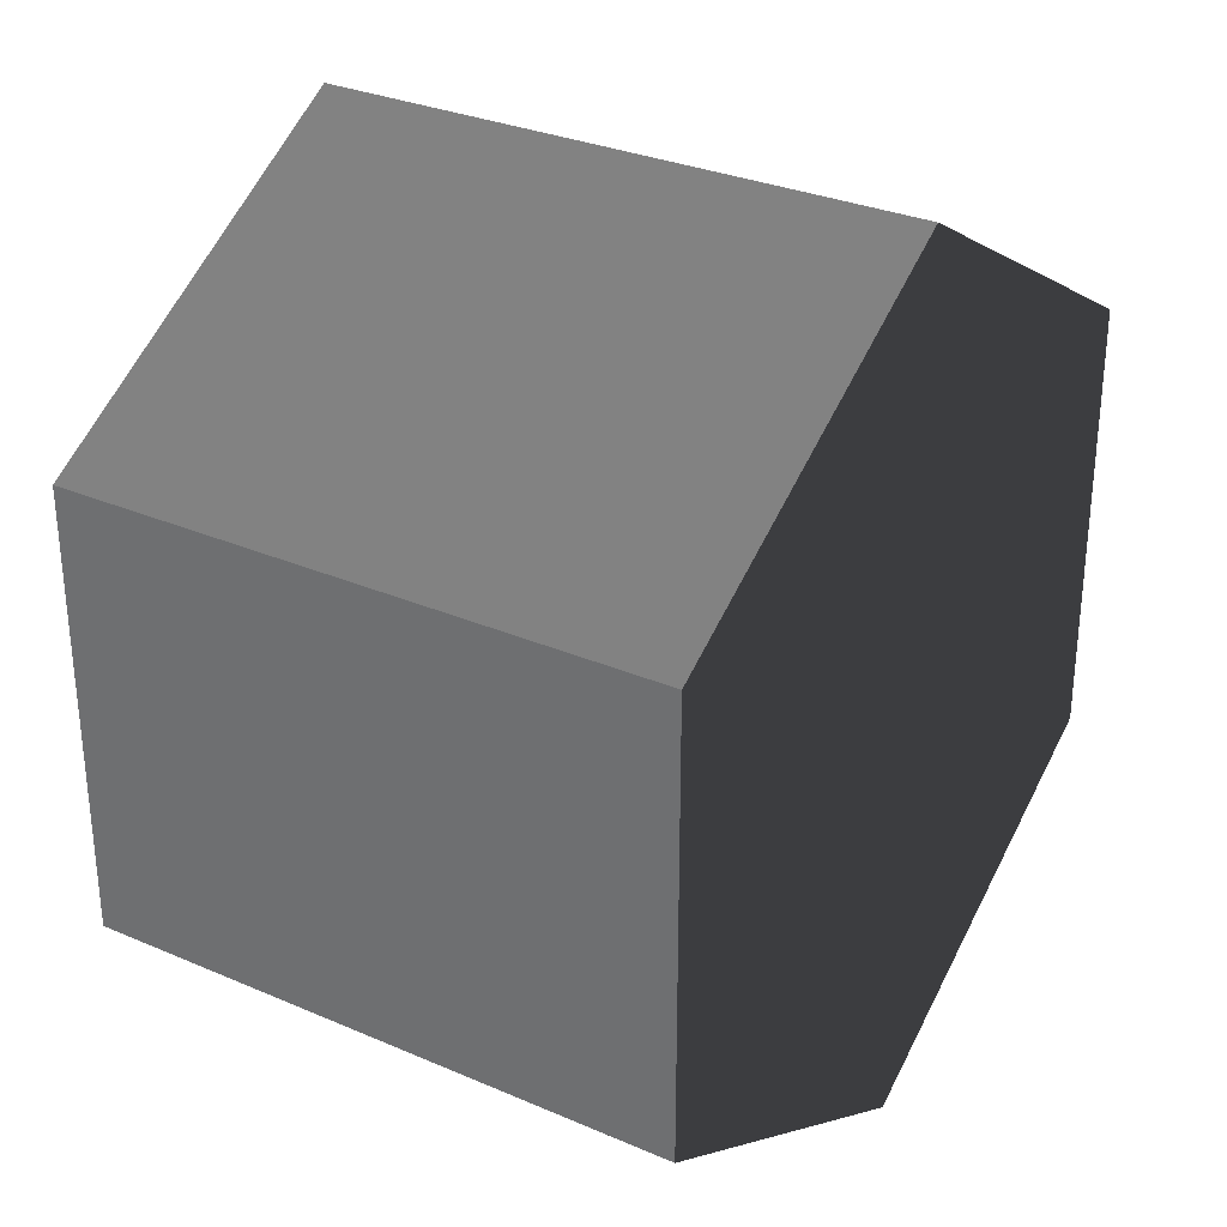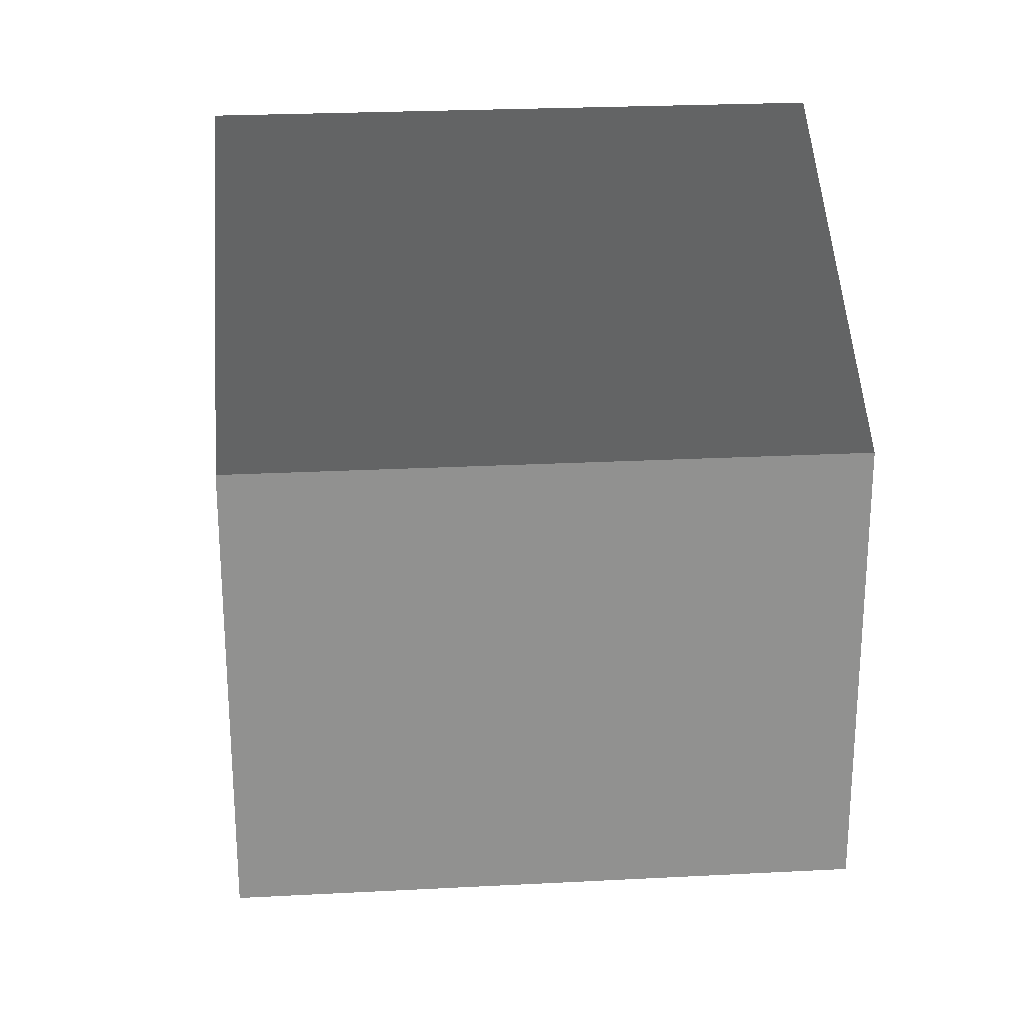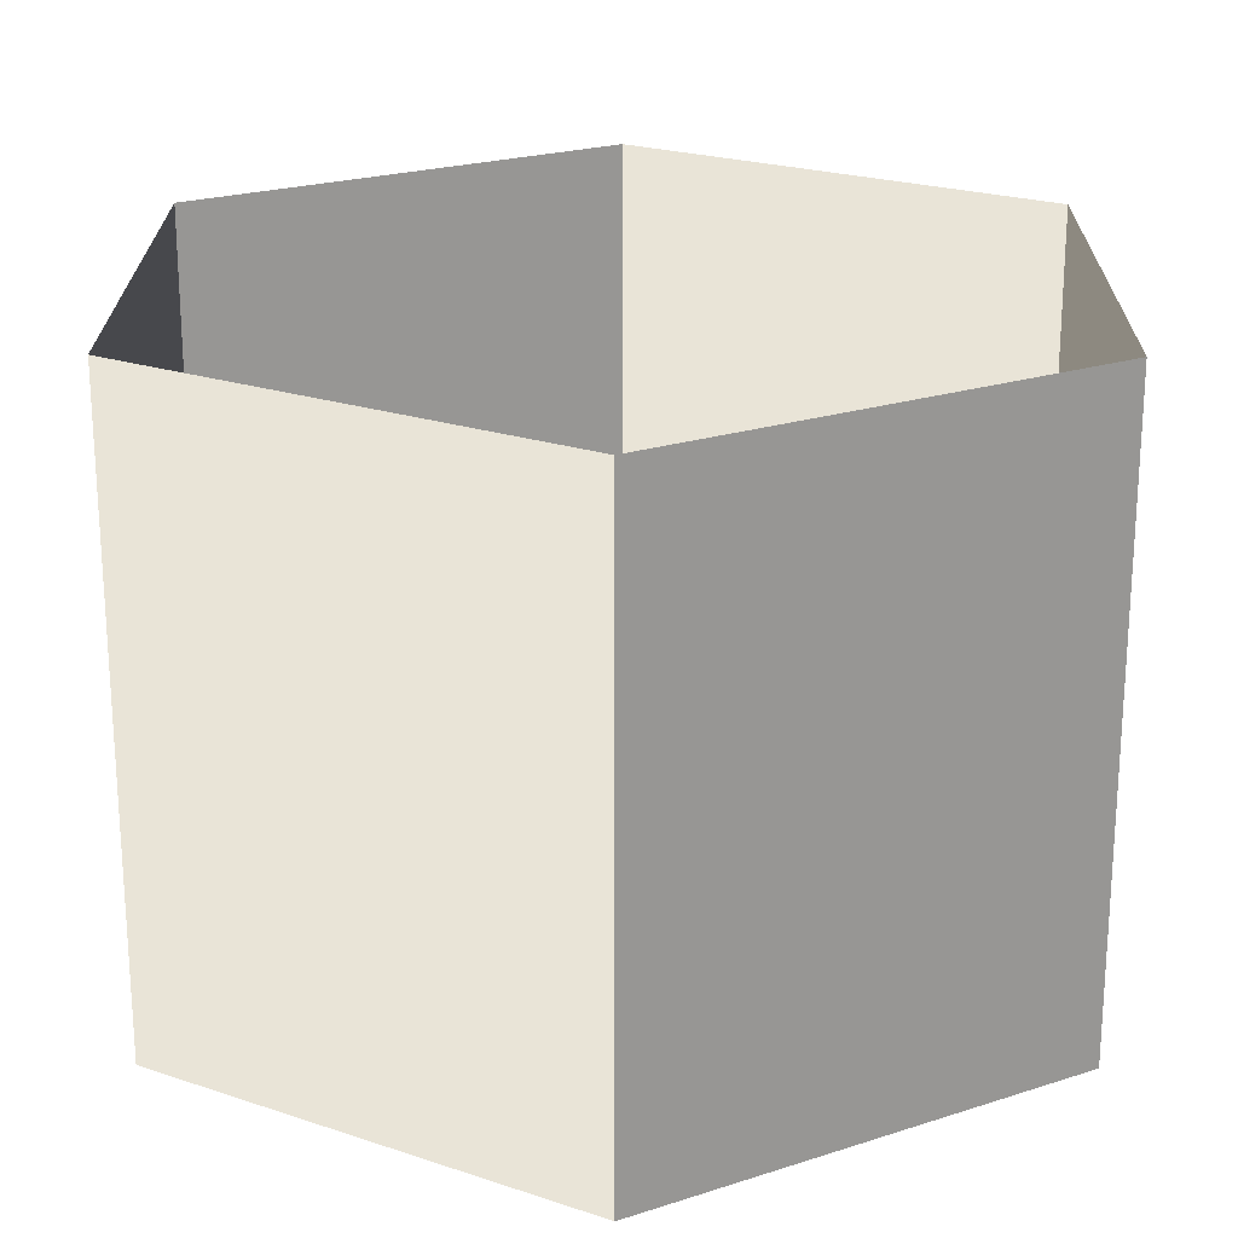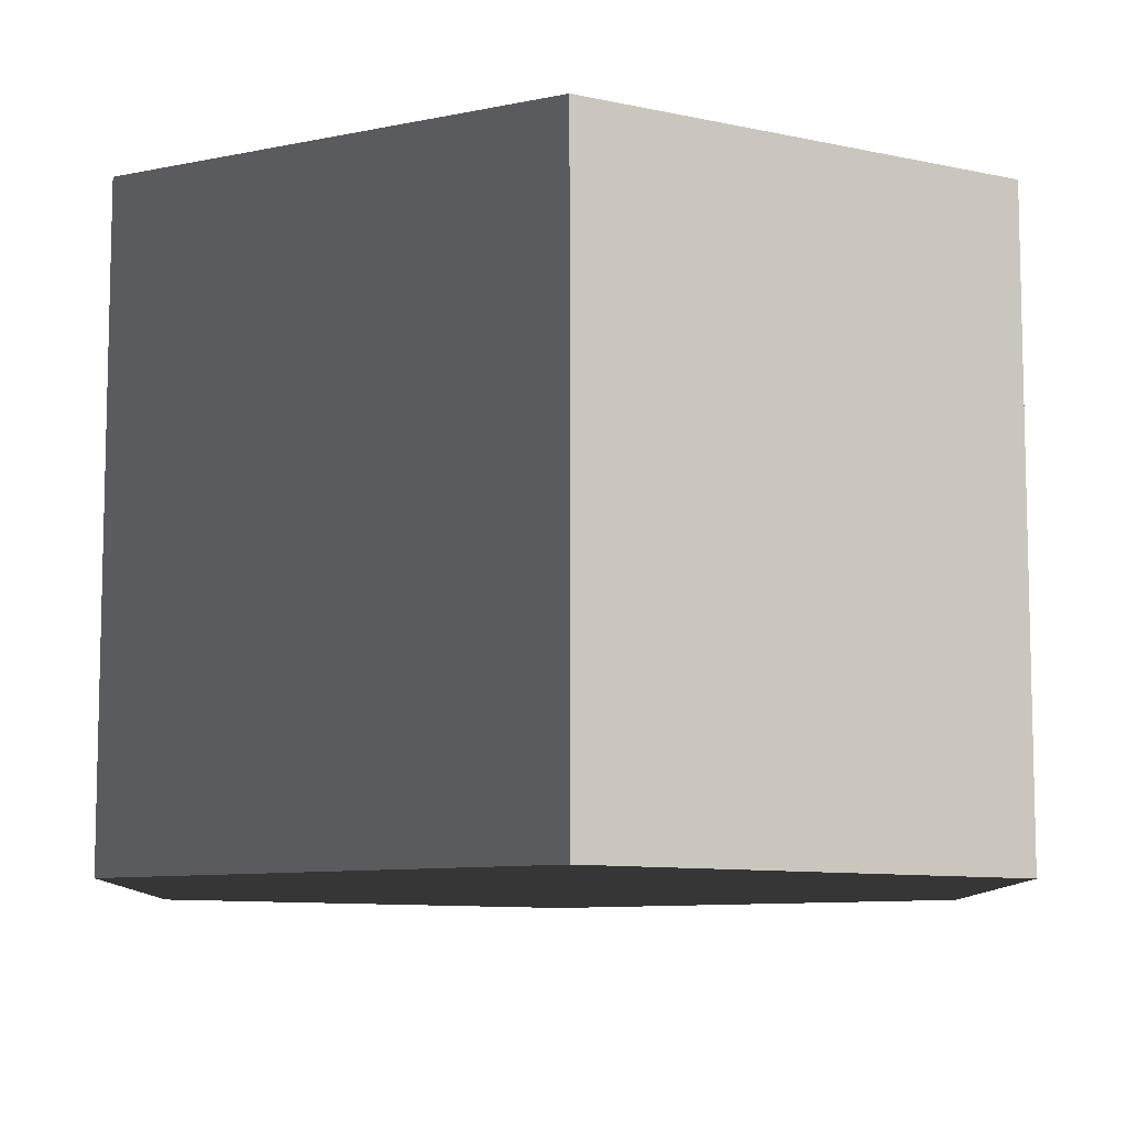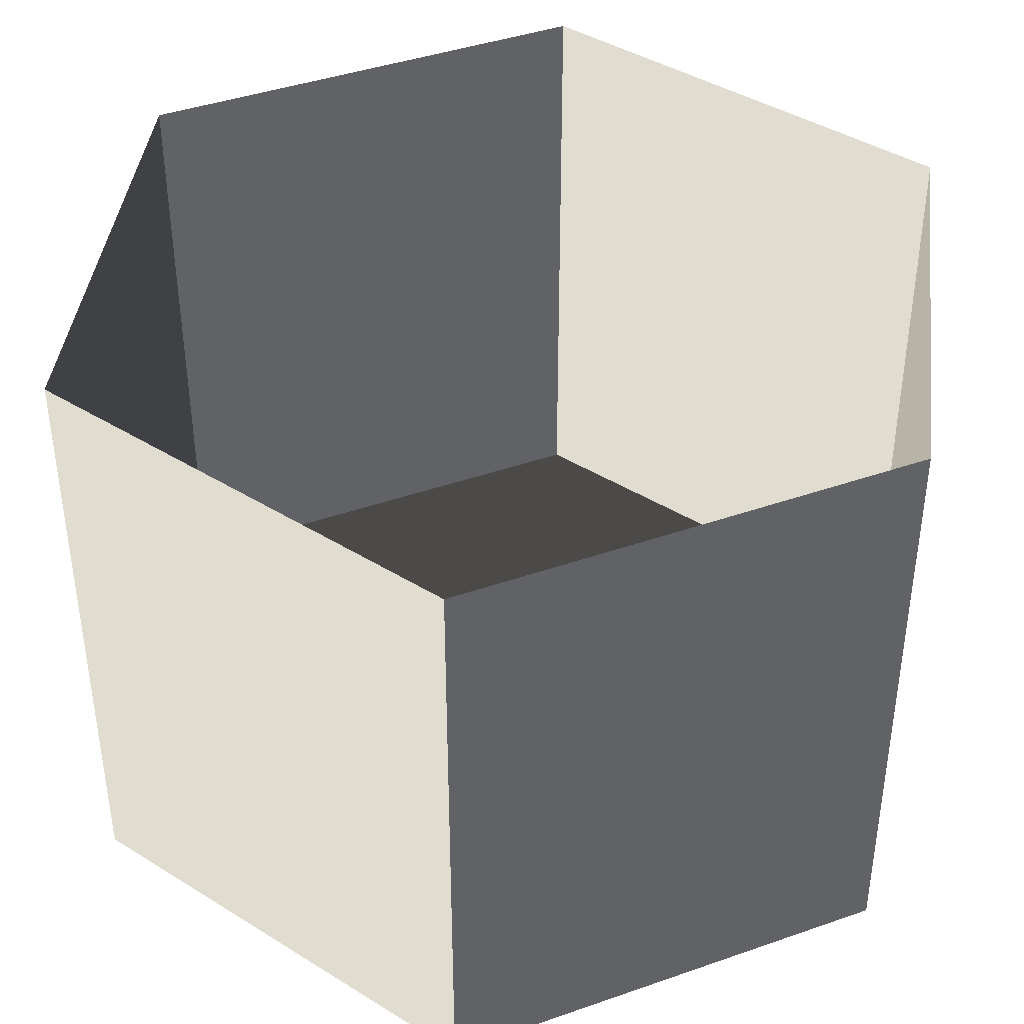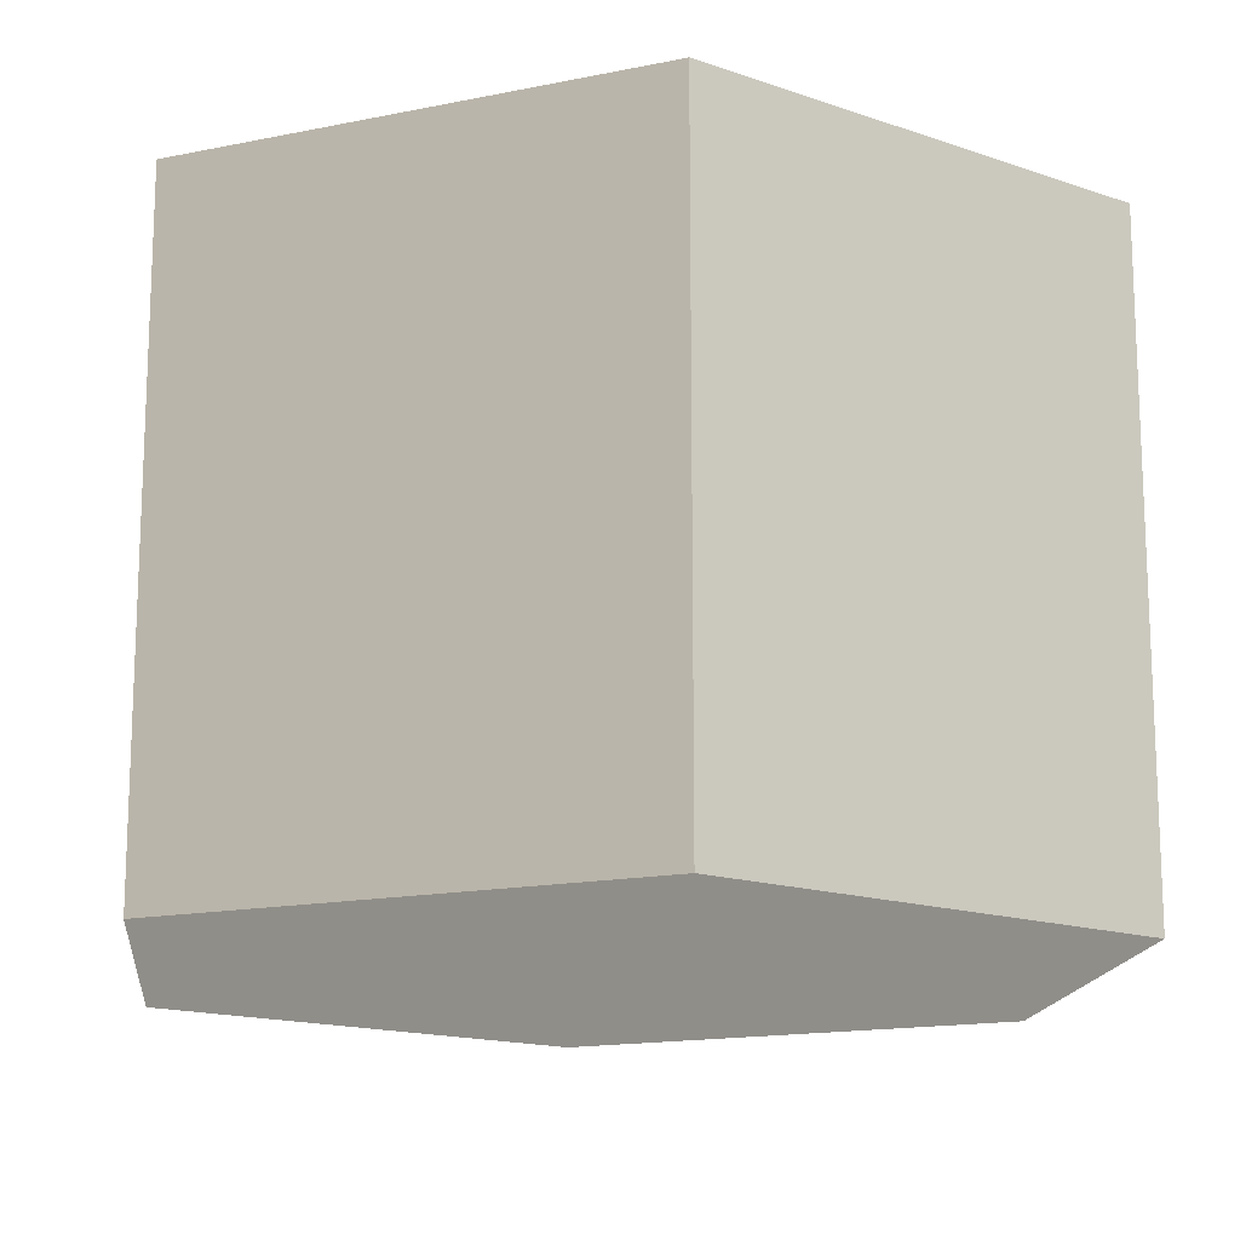
<metadata>
{"format":"obj","ext":"obj","renderer":"f3d","projection":"perspective","resolution":1024,"background":"white","views":[{"elev":30.6,"azim":121.8,"up":"+Y"},{"elev":24.5,"azim":-94.9,"up":"+Y"},{"elev":22.0,"azim":60.4,"up":"+Z"},{"elev":-9.1,"azim":-120.6,"up":"+Z"},{"elev":41.4,"azim":67.0,"up":"+Z"},{"elev":-15.4,"azim":53.6,"up":"+Z"}]}
</metadata>
<code>
v 1.6e-05 12 -12
v 10.39 6 -12
v 10.39 6 3.994
v 1.6e-05 12 3.994
v 10.39 6 -12
v 10.39 -6 -12
v 10.39 -6 3.994
v 10.39 6 3.994
v 10.39 -6 -12
v 1.6e-05 -12 -12
v 1.6e-05 -12 3.994
v 10.39 -6 3.994
v 1.6e-05 -12 -12
v -10.39 -6 -12
v -10.39 -6 3.994
v 1.6e-05 -12 3.994
v -10.39 -6 -12
v -10.39 6 -12
v -10.39 6 3.994
v -10.39 -6 3.994
v -10.39 6 -12
v 1.6e-05 12 -12
v 1.6e-05 12 3.994
v -10.39 6 3.994
v 1.6e-05 -12 -12
v 10.39 -6 -12
v 10.39 6 -12
v 1.6e-05 12 -12
v -10.39 -6 -12
v -10.39 6 -12
g Cylinder_058_2579_81
f 1 3 2
f 1 4 3
f 5 7 6
f 5 8 7
f 9 11 10
f 9 12 11
f 13 15 14
f 13 16 15
f 17 19 18
f 17 20 19
f 21 23 22
f 21 24 23
f 25 27 26
f 27 25 28
f 28 25 29
f 28 29 30

</code>
